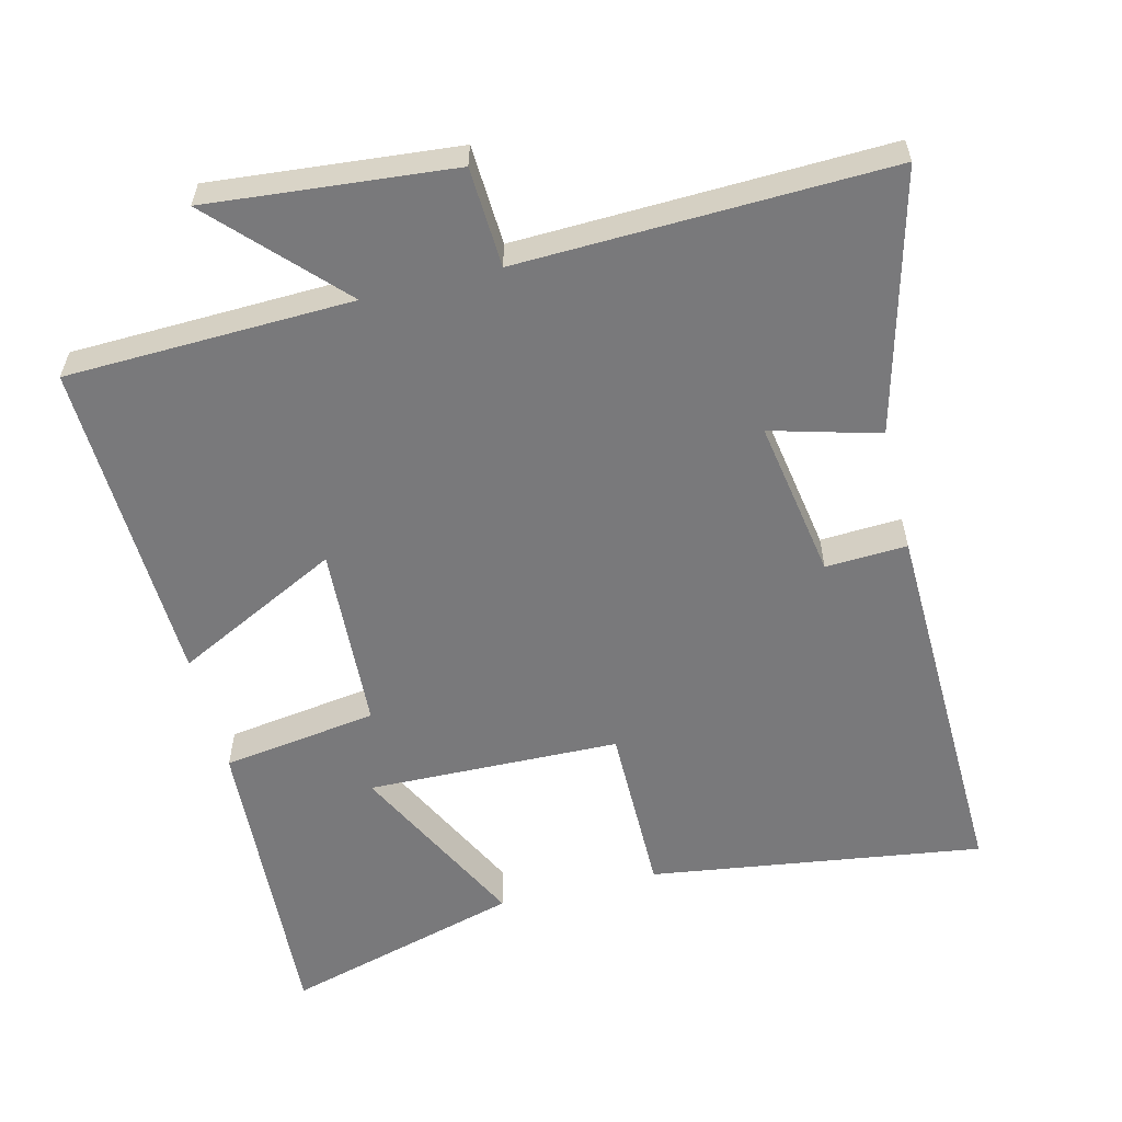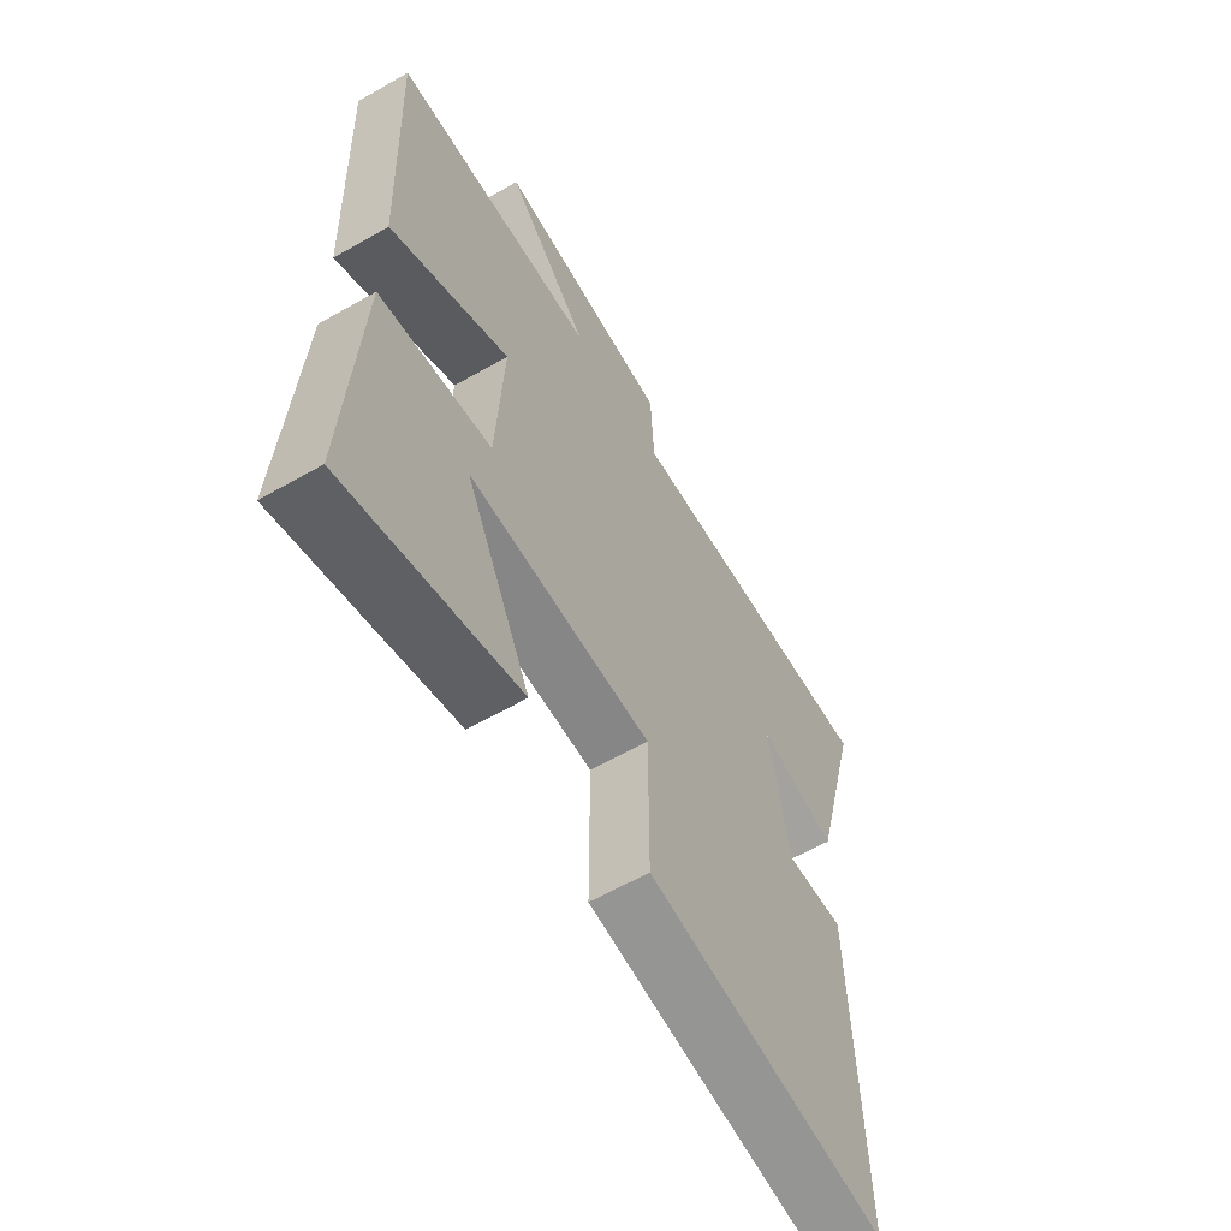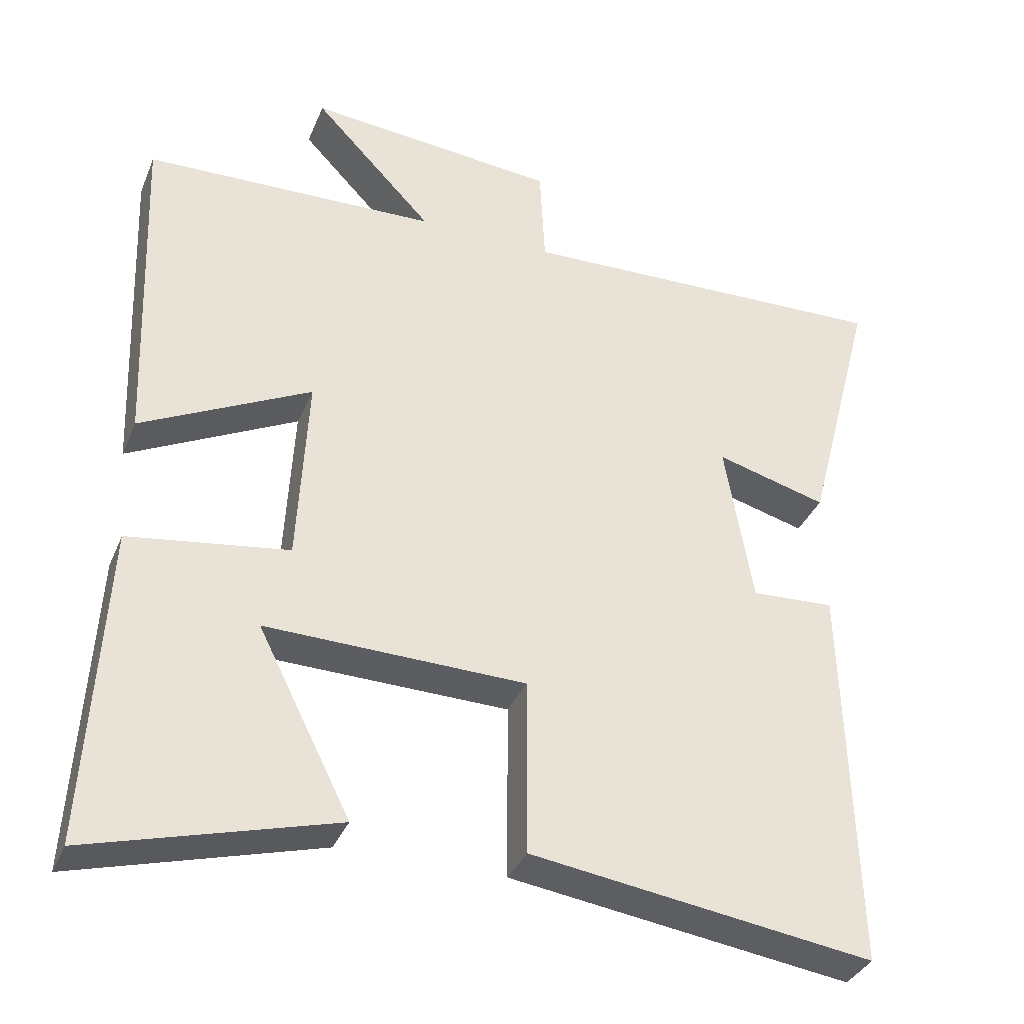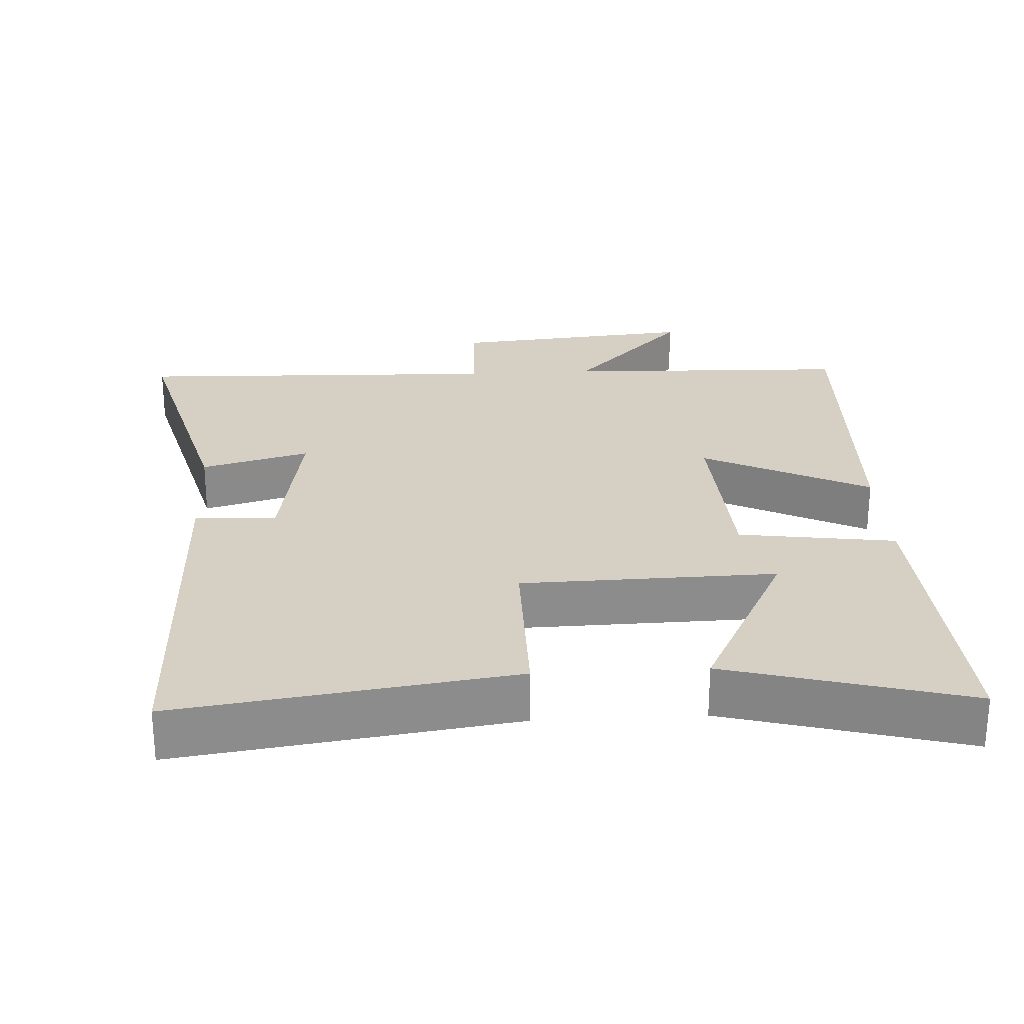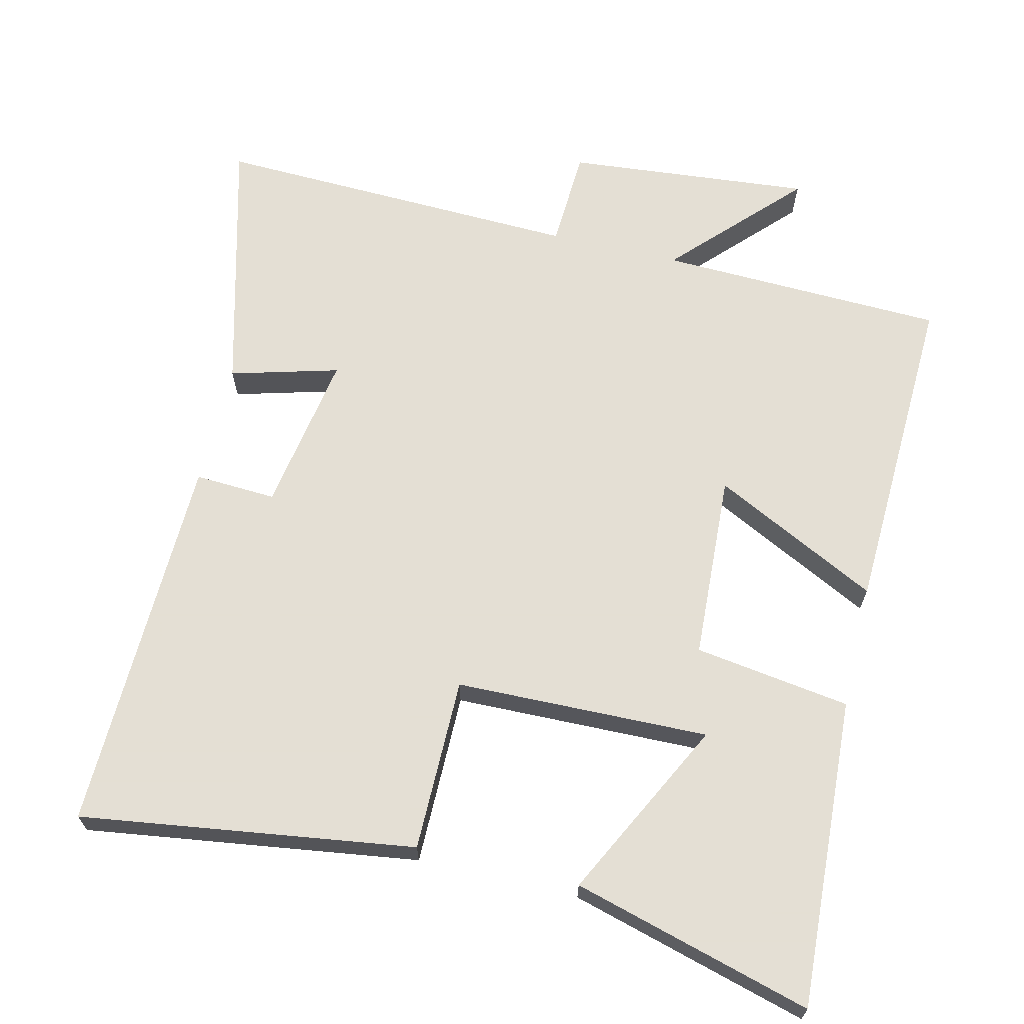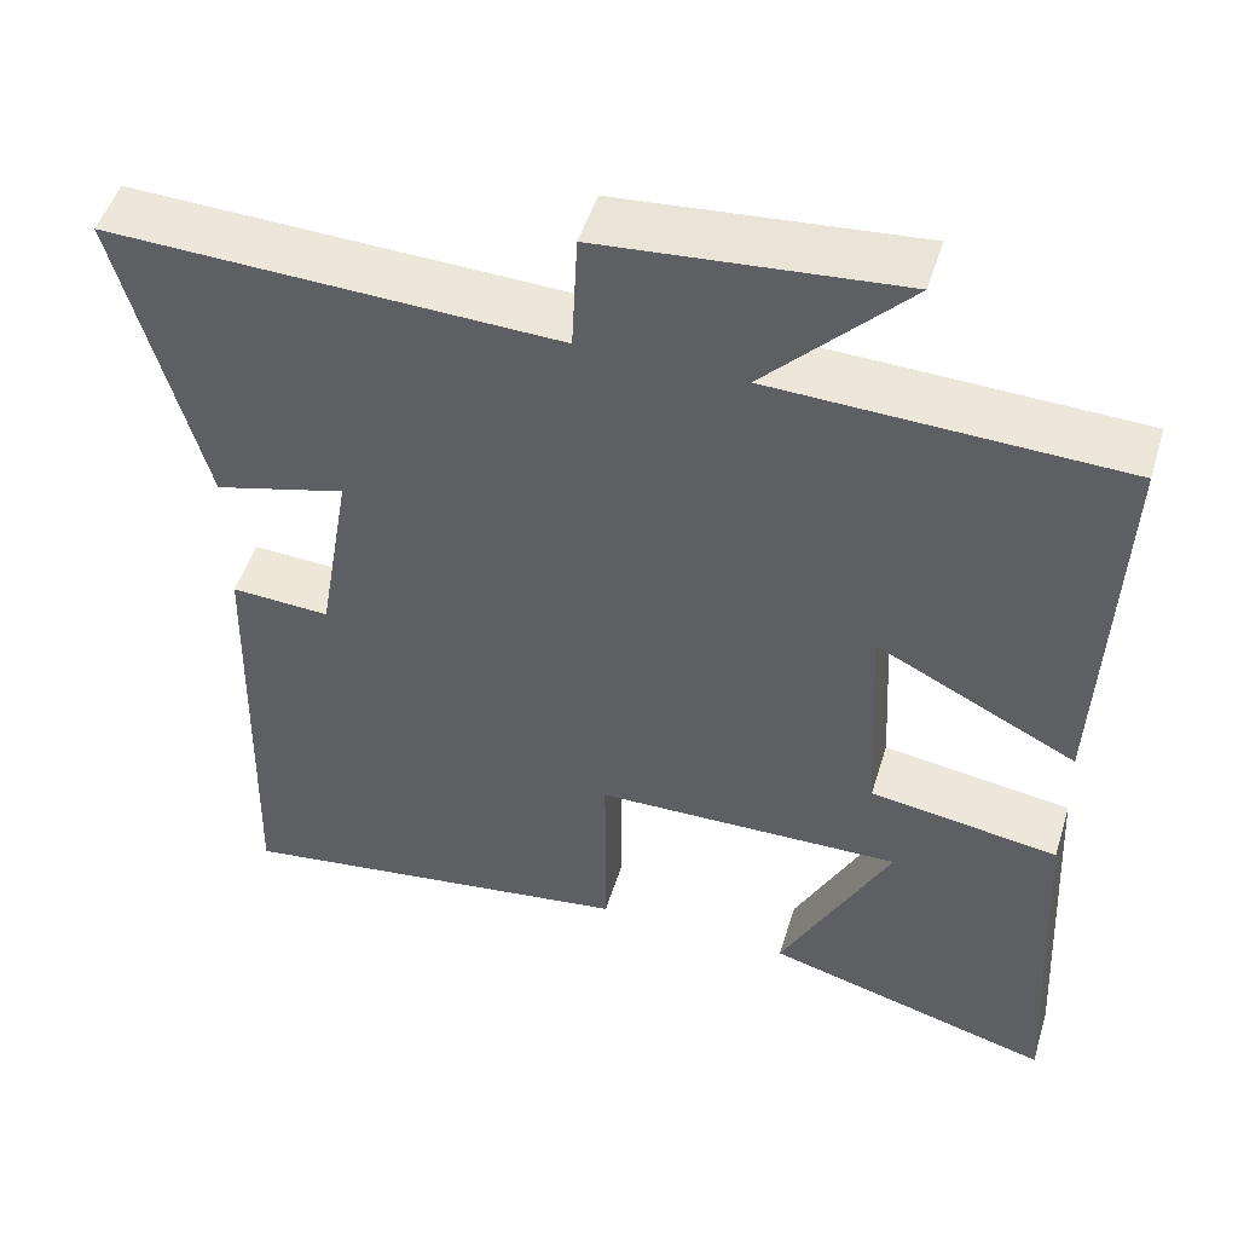
<metadata>
{"format":"obj","ext":"obj","renderer":"f3d","projection":"perspective","resolution":1024,"background":"white","views":[{"elev":-57.9,"azim":13.9,"up":"+Y"},{"elev":-61.0,"azim":-59.7,"up":"+Z"},{"elev":-35.5,"azim":-20.7,"up":"+Z"},{"elev":26.0,"azim":176.8,"up":"+Y"},{"elev":66.3,"azim":-166.6,"up":"+Y"},{"elev":50.1,"azim":-163.0,"up":"+Z"}]}
</metadata>
<code>
v -0.524 0.07 -0.594
v -0.5 0.07 -0.156
v -0.28 0.07 -0.124
v -0.266 0.07 0.14
v -0.5 0.07 0.022
v -0.518 0.07 0.487
v -0.113 0.07 0.5
v -0.278 0.07 0.673
v 0.068 0.07 0.641
v 0.075 0.07 0.5
v 0.596 0.07 0.517
v 0.5 0.07 0.15
v 0.347 0.07 0.192
v 0.385 0.07 -0.034
v 0.5 0.07 -0.028
v 0.514 0.07 -0.567
v 0.043 0.07 -0.5
v 0.043 0.07 -0.255
v -0.315 0.07 -0.247
v -0.187 0.07 -0.5
v -0.524 0 -0.594
v -0.5 0 -0.156
v -0.28 0 -0.124
v -0.266 0 0.14
v -0.5 0 0.022
v -0.518 0 0.487
v -0.113 0 0.5
v -0.278 0 0.673
v 0.068 0 0.641
v 0.075 0 0.5
v 0.596 0 0.517
v 0.5 0 0.15
v 0.347 0 0.192
v 0.385 0 -0.034
v 0.5 0 -0.028
v 0.514 0 -0.567
v 0.043 0 -0.5
v 0.043 0 -0.255
v -0.315 0 -0.247
v -0.187 0 -0.5
f 19 20 1 2
f 18 19 2 3
f 15 16 17 18
f 14 15 18 3
f 13 14 3 4
f 10 11 12 13
f 10 13 4
f 7 8 9 10
f 6 7 10
f 4 5 6 10
f 22 21 40 39
f 23 22 39 38
f 38 37 36 35
f 23 38 35 34
f 24 23 34 33
f 33 32 31 30
f 24 33 30
f 30 29 28 27
f 30 27 26
f 30 26 25 24
f 1 21 22 2
f 2 22 23 3
f 3 23 24 4
f 4 24 25 5
f 5 25 26 6
f 6 26 27 7
f 7 27 28 8
f 8 28 29 9
f 9 29 30 10
f 10 30 31 11
f 11 31 32 12
f 12 32 33 13
f 13 33 34 14
f 14 34 35 15
f 15 35 36 16
f 16 36 37 17
f 17 37 38 18
f 18 38 39 19
f 19 39 40 20
f 20 40 21 1

</code>
